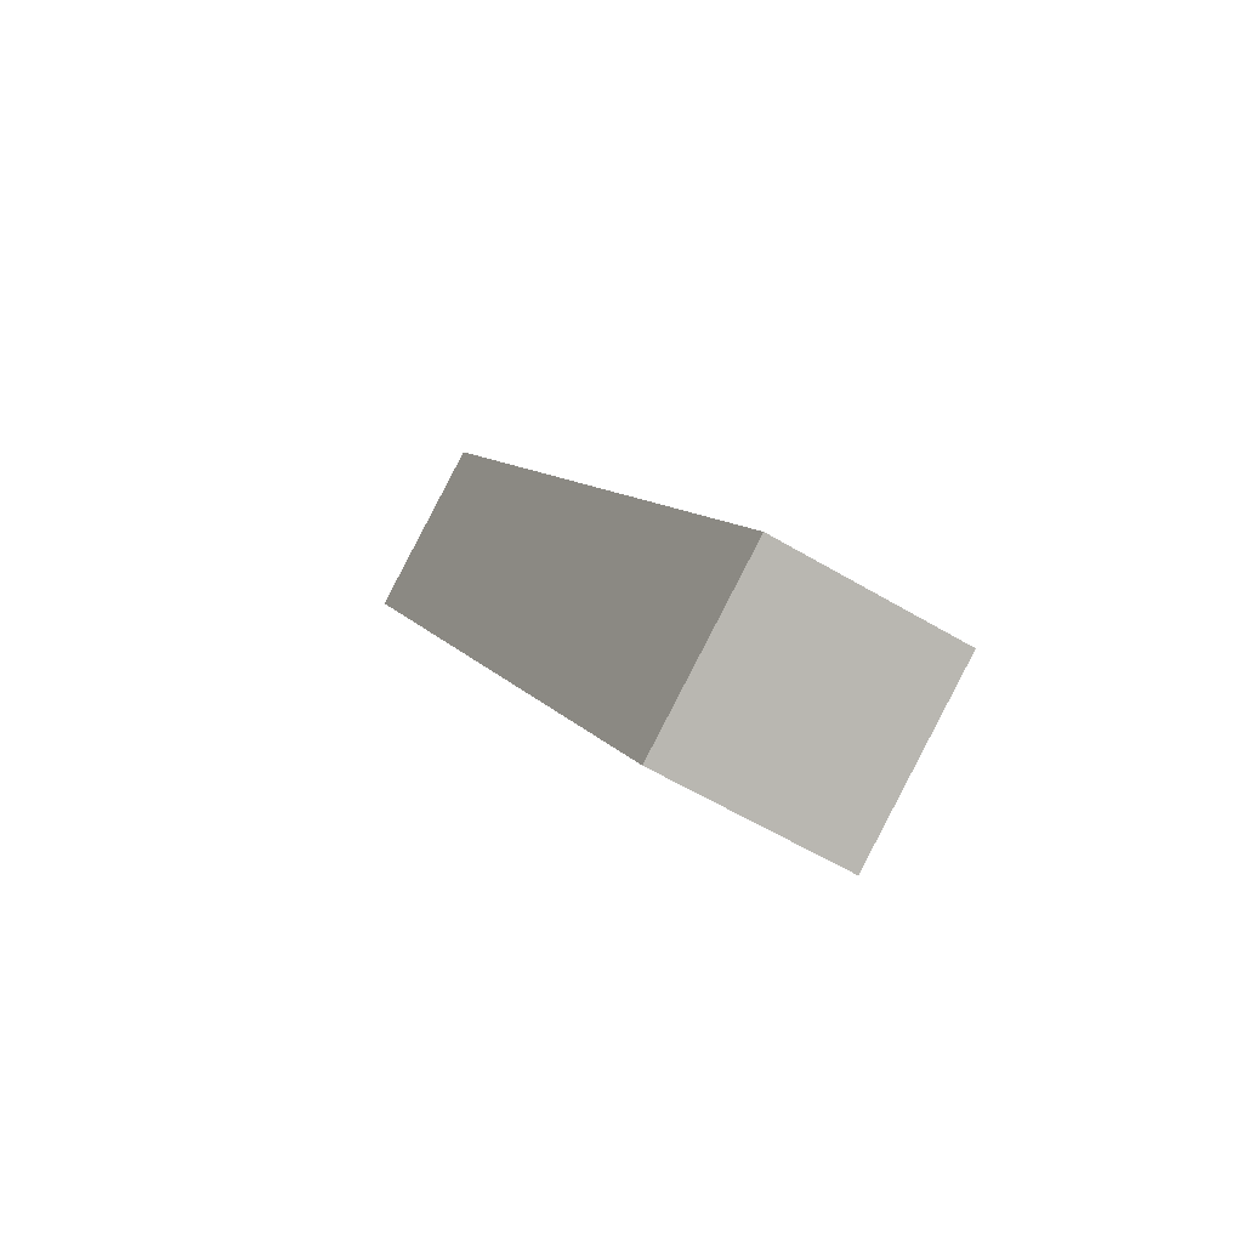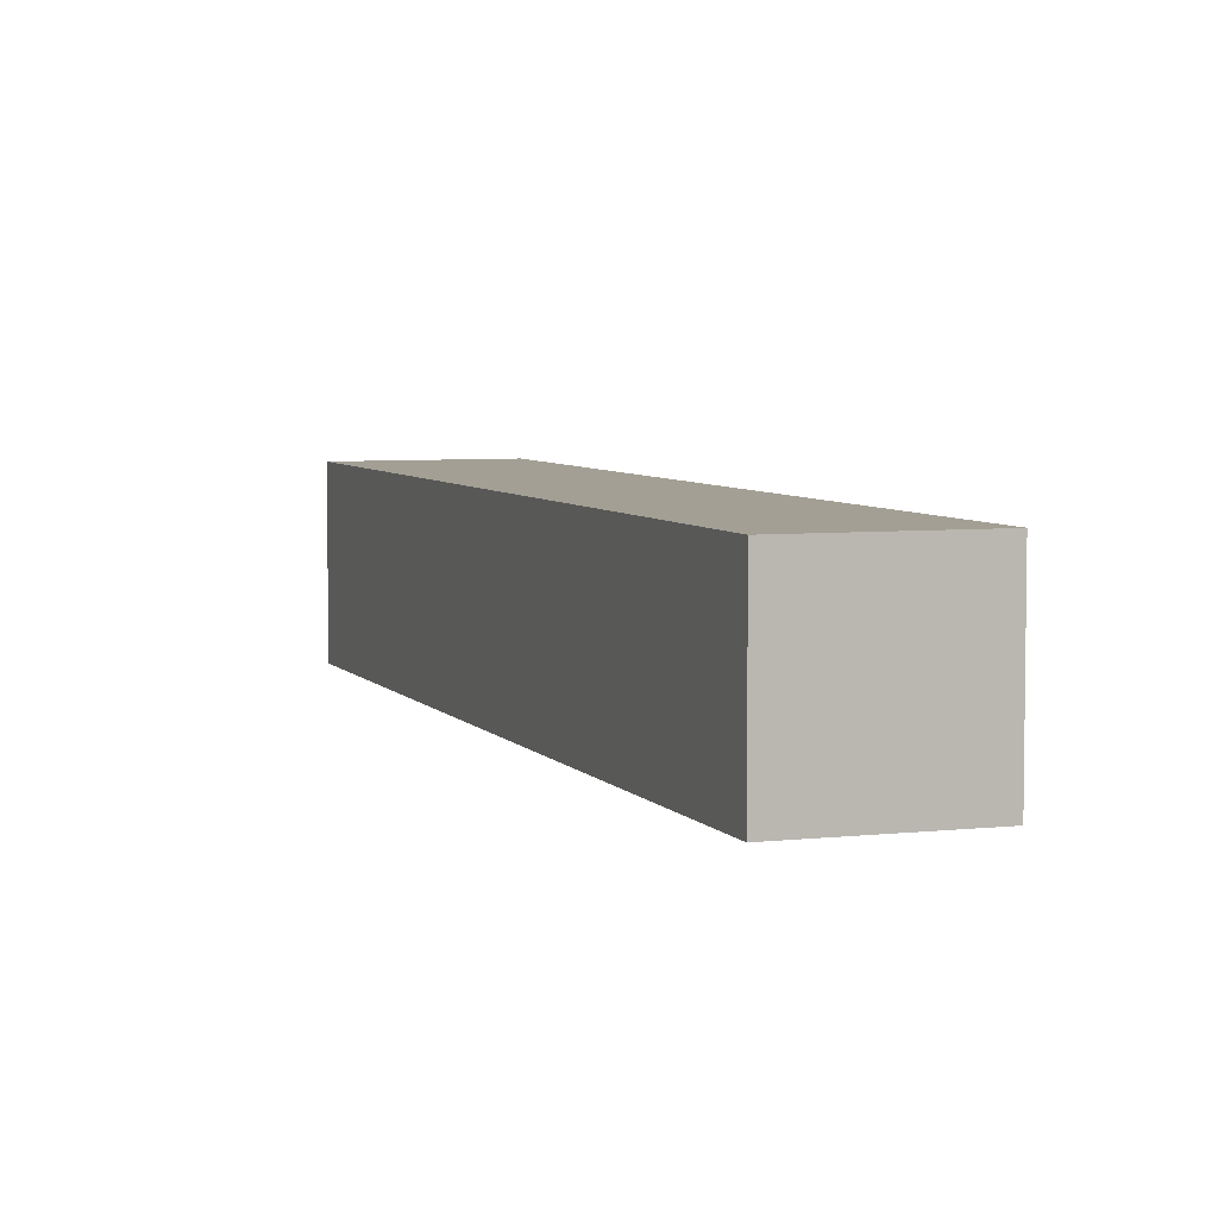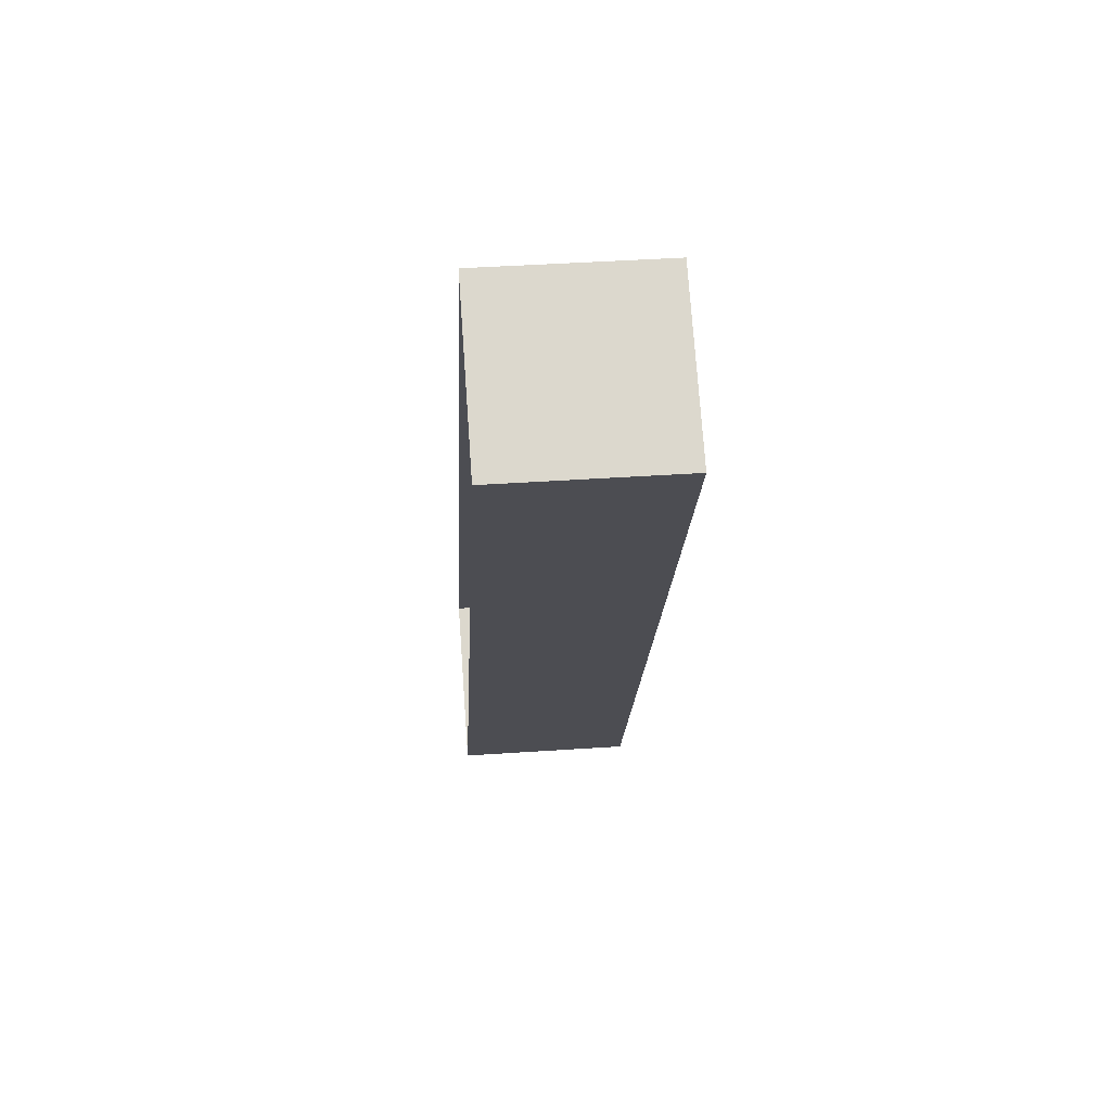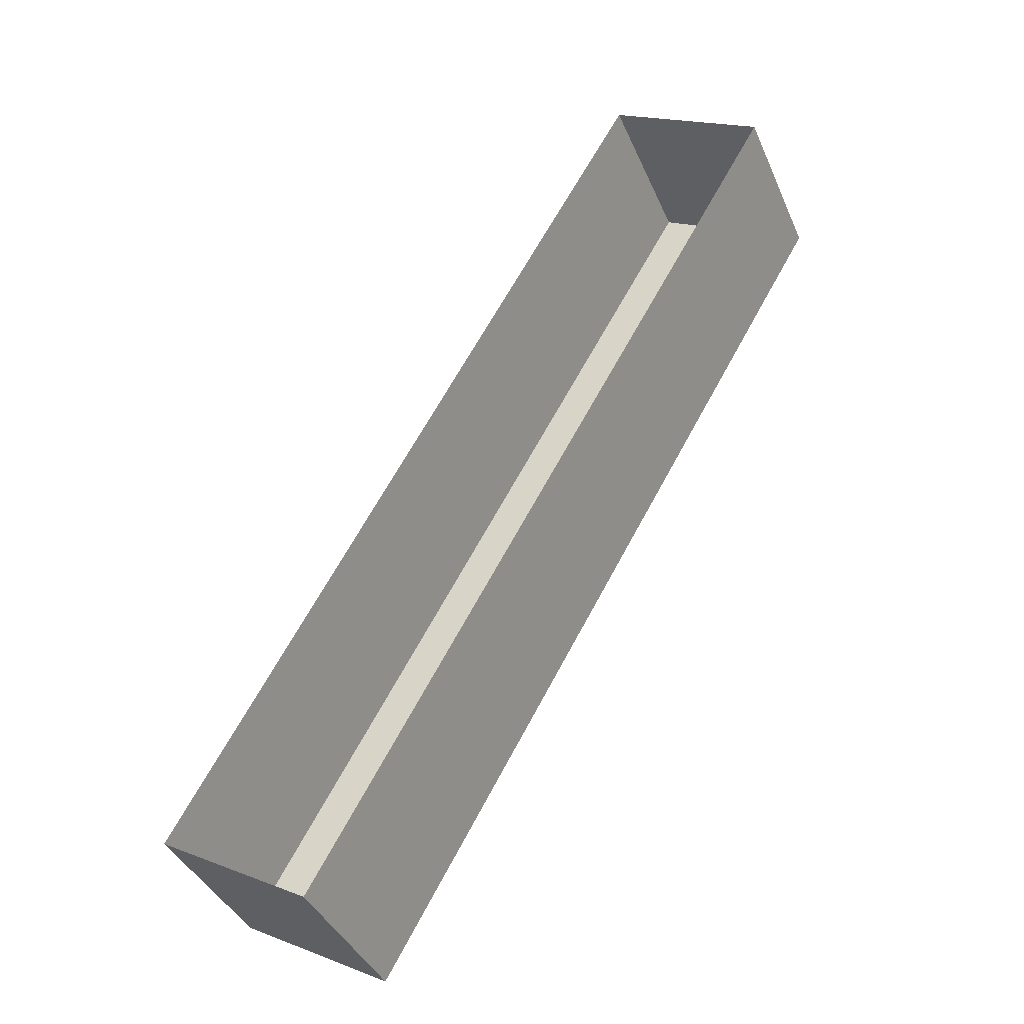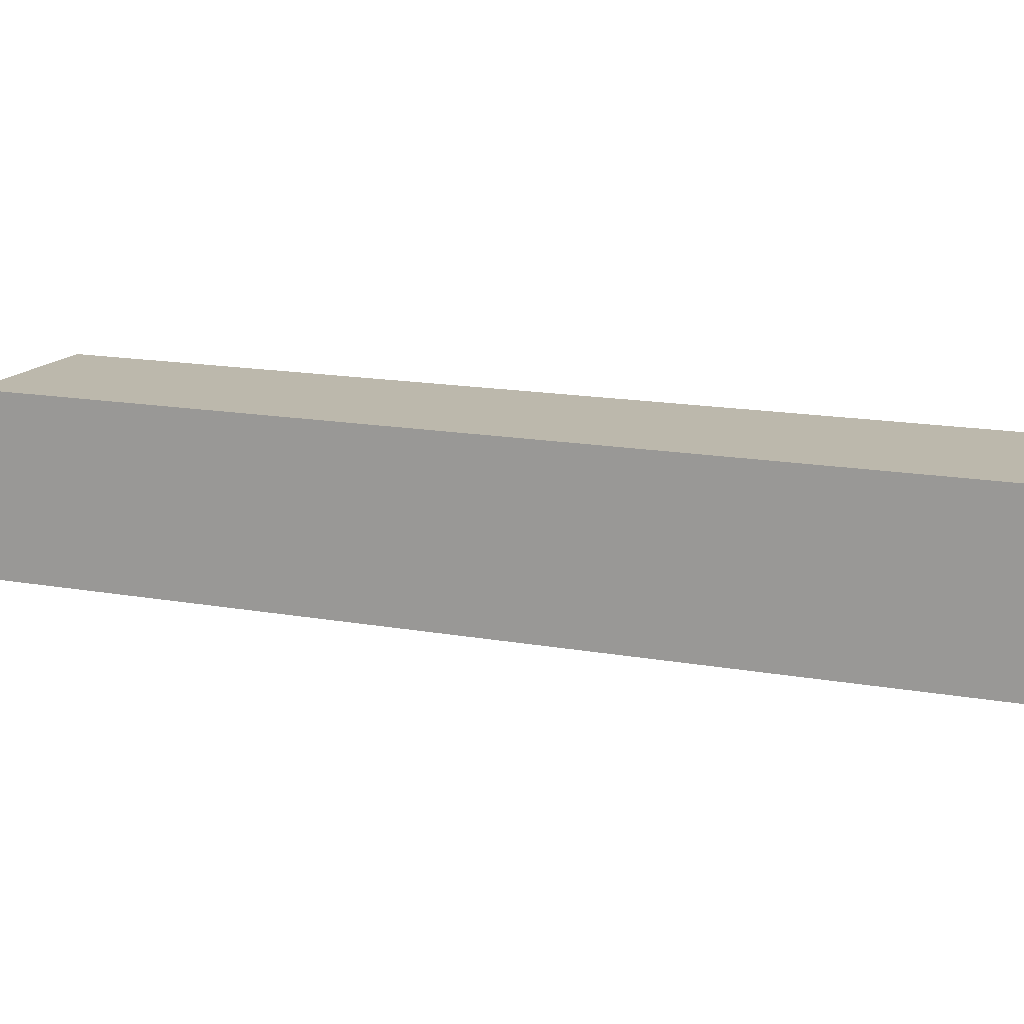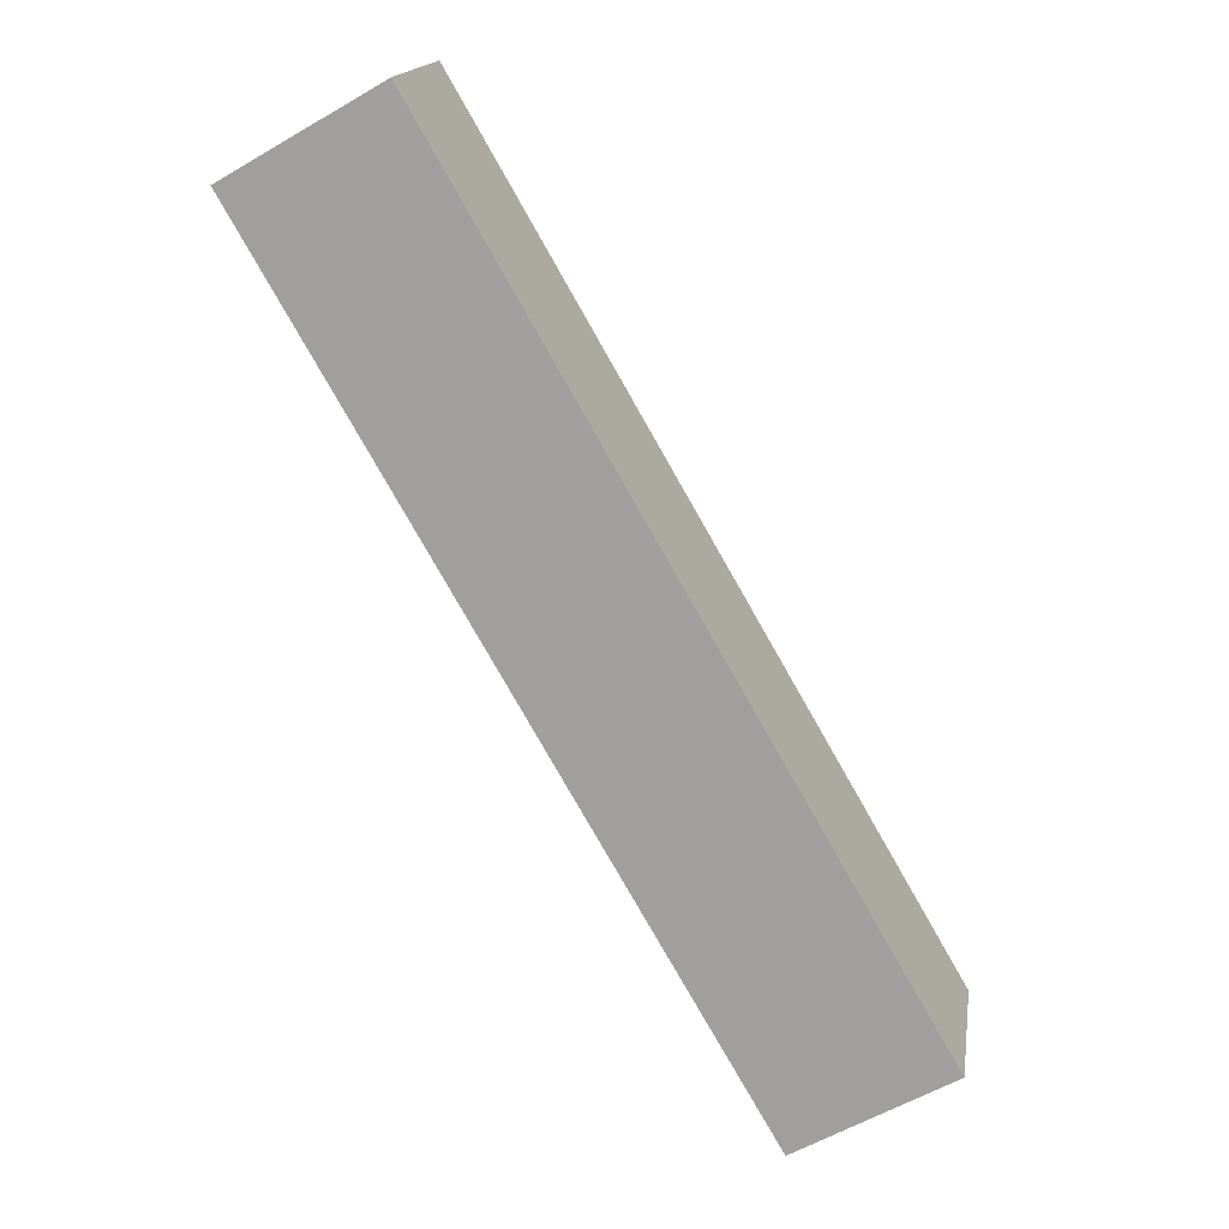
<metadata>
{"format":"obj","ext":"obj","renderer":"f3d","projection":"perspective","resolution":1024,"background":"white","views":[{"elev":-56.9,"azim":-122.2,"up":"+Z"},{"elev":5.4,"azim":10.5,"up":"+Y"},{"elev":43.1,"azim":85.4,"up":"+Z"},{"elev":-39.5,"azim":21.9,"up":"+Z"},{"elev":14.6,"azim":-38.1,"up":"+Y"},{"elev":16.7,"azim":-171.2,"up":"+Z"}]}
</metadata>
<code>
o mesh22/mesh22-geometry#mesh22-geometry
v 0.3805 -0.02076 -0.1327
v 0.3434 0.02213 -0.1112
v 0.3434 -0.02076 -0.1112
v 0.3805 0.02213 -0.1327
v 0.4613 -0.02076 0.09307
v 0.4985 0.02213 0.07163
v 0.4613 0.02213 0.09307
v 0.4985 -0.02076 0.07163
f 1 2 3
f 2 1 4
f 3 2 1
f 4 1 2
f 2 5 3
f 3 5 2
f 1 6 4
f 4 6 1
f 6 2 4
f 4 2 6
f 5 2 7
f 7 2 5
f 6 1 8
f 8 1 6
f 2 6 7
f 7 6 2
f 6 5 7
f 7 5 6
f 5 6 8
f 8 6 5

</code>
